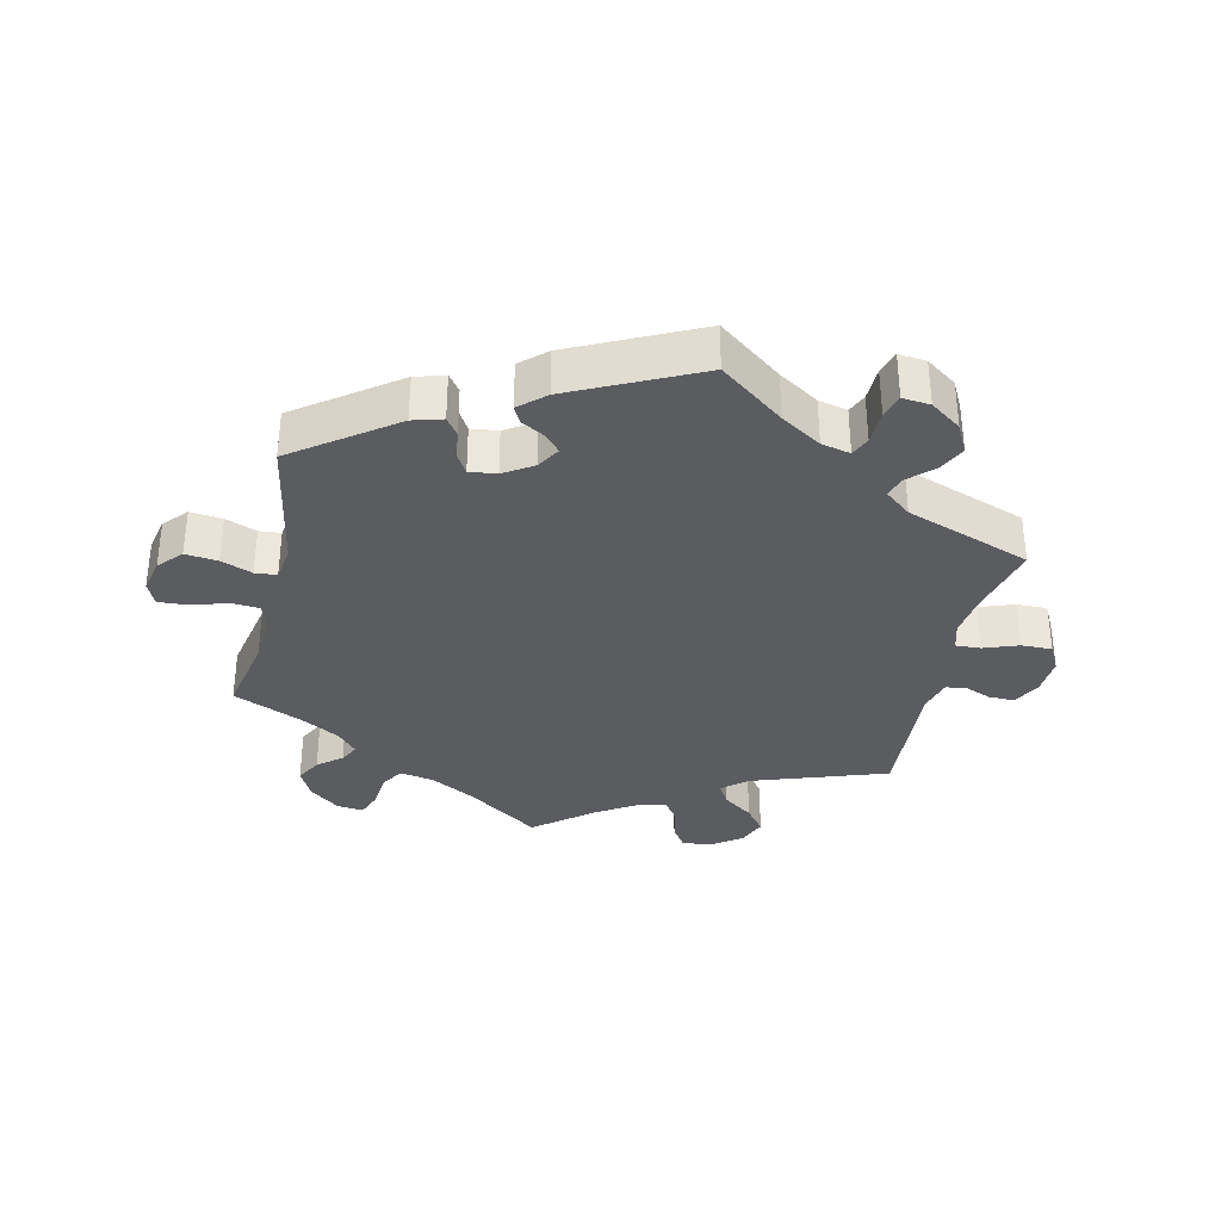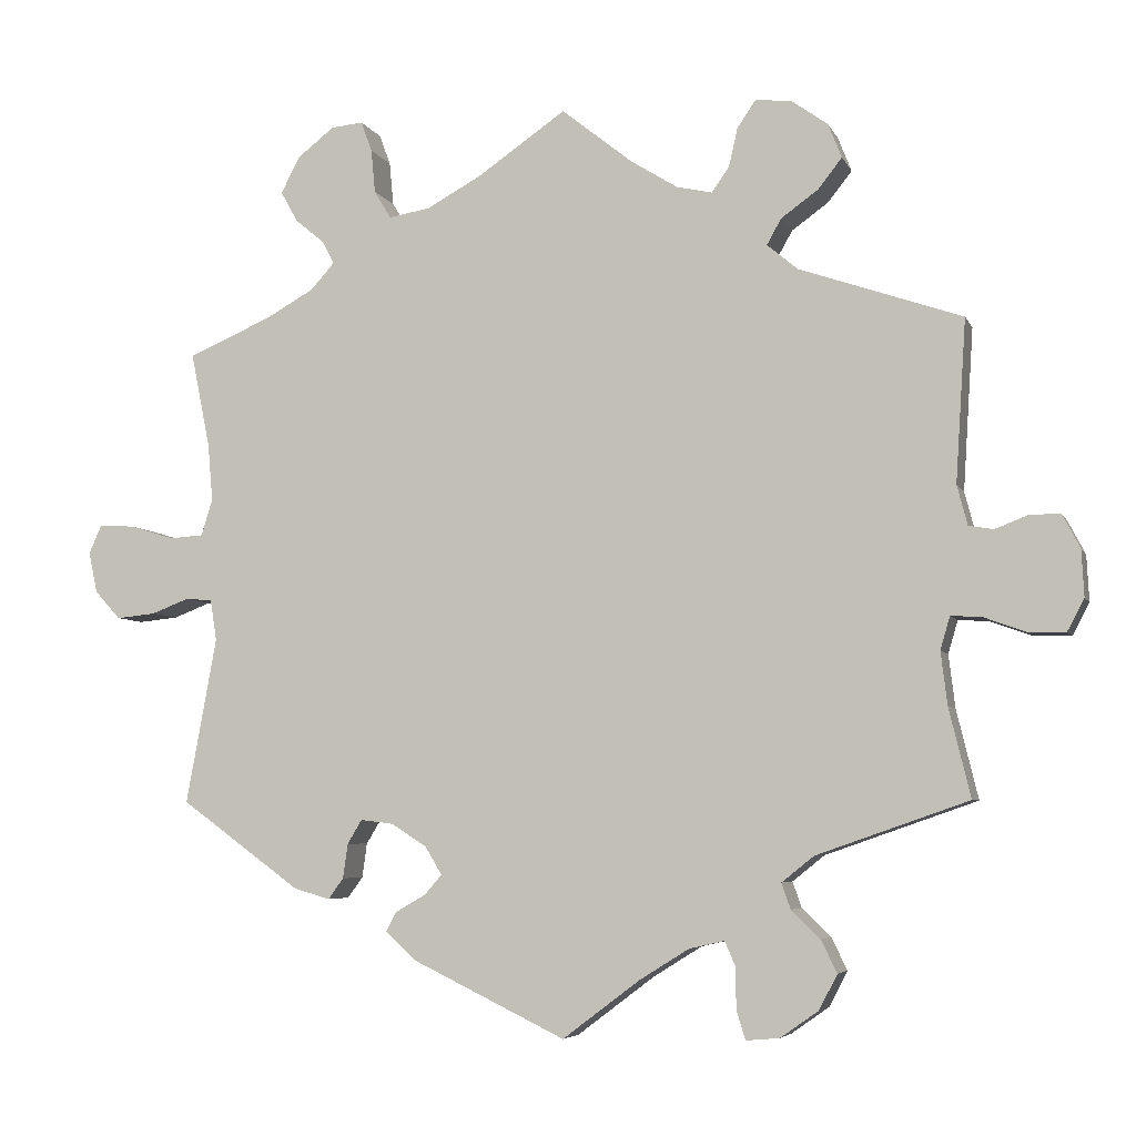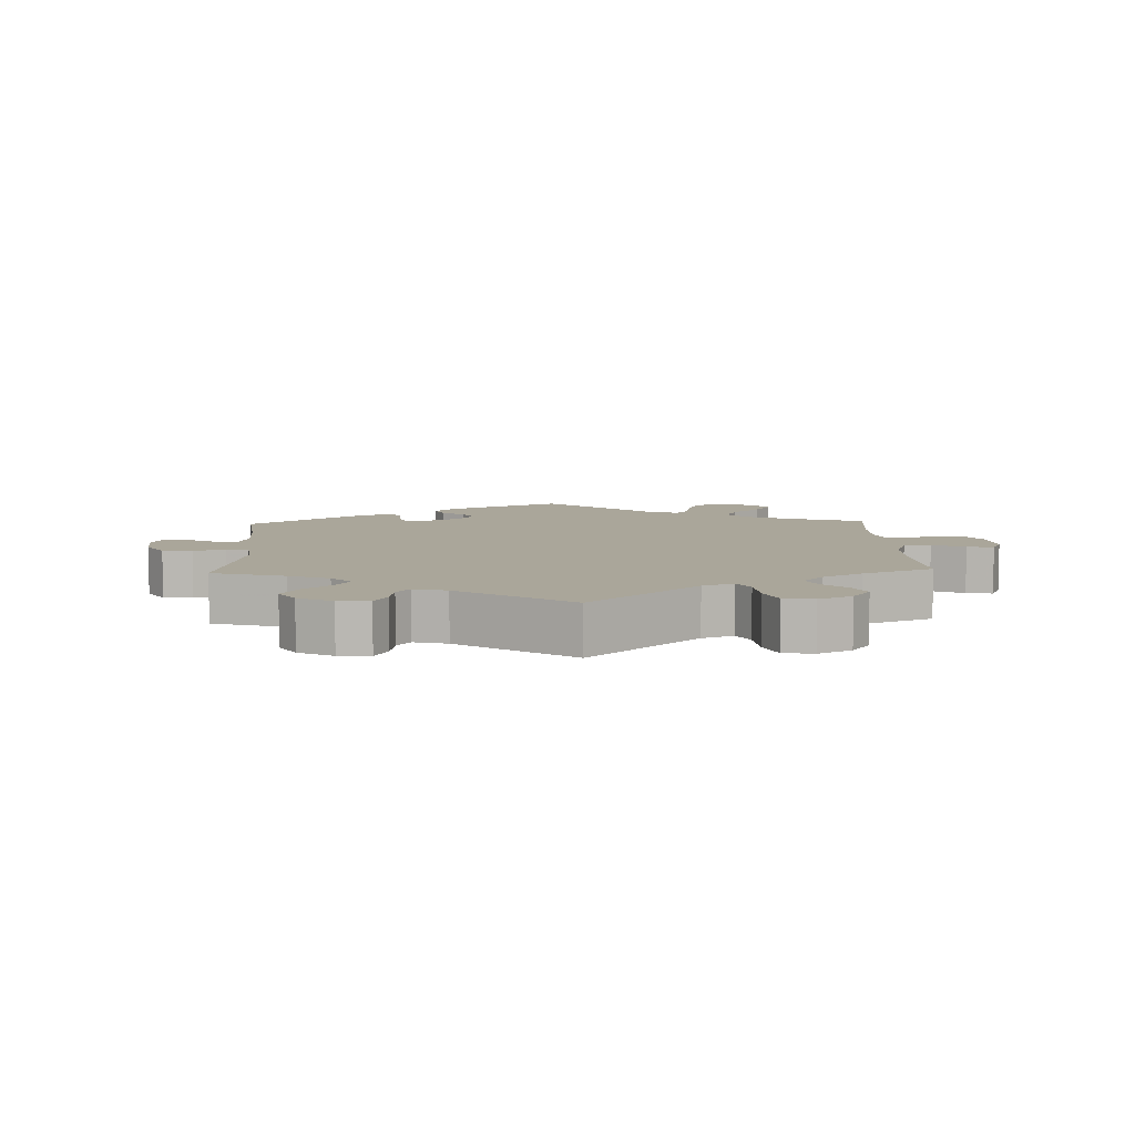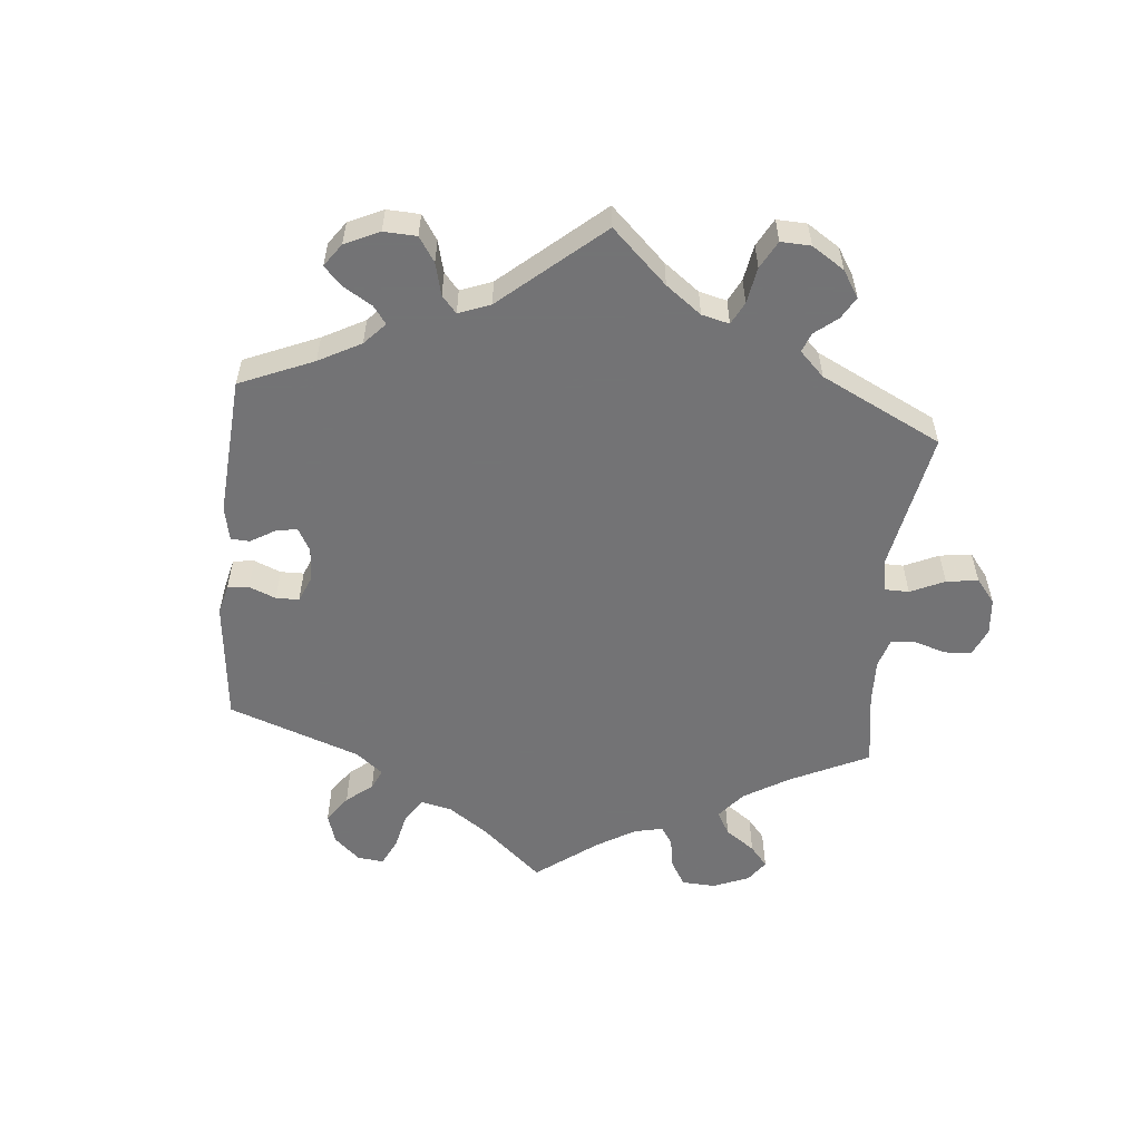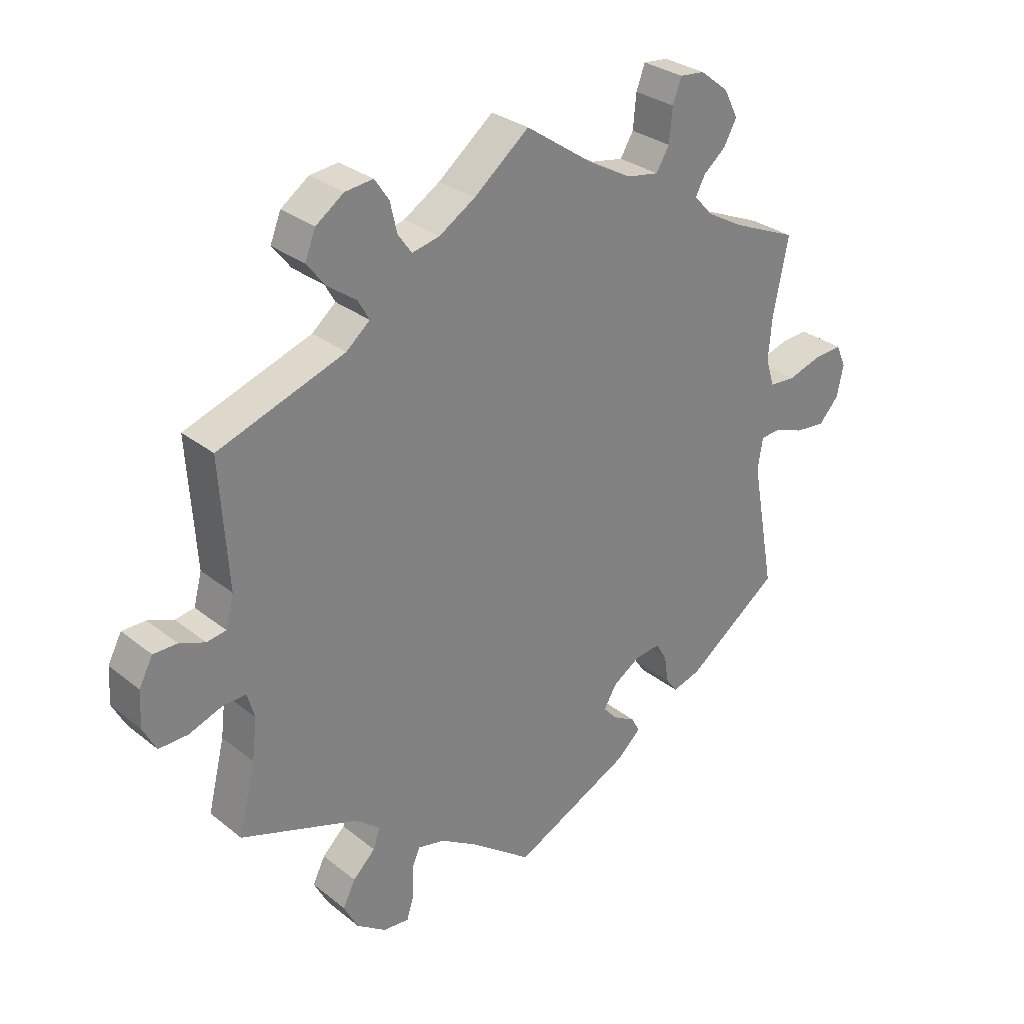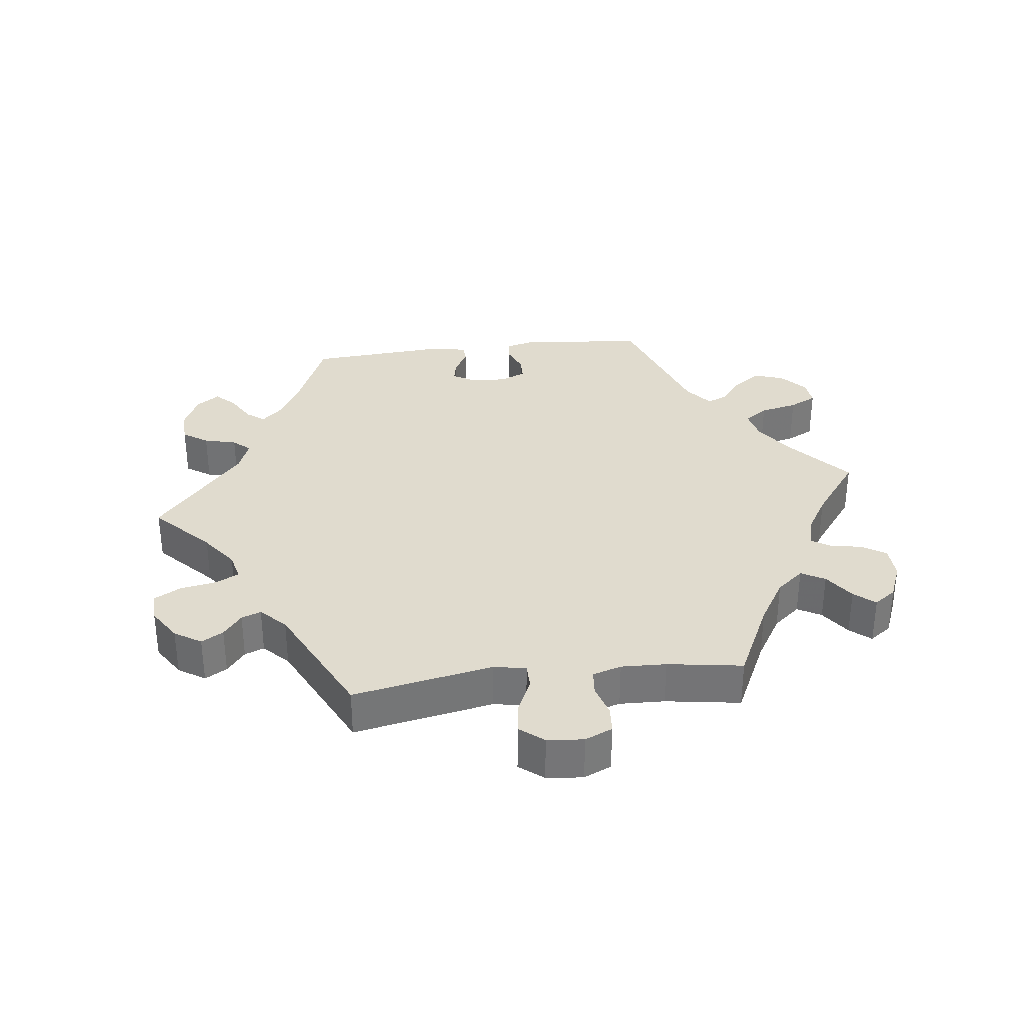
<metadata>
{"format":"obj","ext":"obj","renderer":"f3d","projection":"perspective","resolution":1024,"background":"white","views":[{"elev":-34.3,"azim":167.1,"up":"+Y"},{"elev":-5.5,"azim":-164.2,"up":"+Z"},{"elev":7.8,"azim":-62.4,"up":"+Y"},{"elev":-56.0,"azim":-125.5,"up":"+Y"},{"elev":29.8,"azim":-41.0,"up":"+Z"},{"elev":33.5,"azim":-36.8,"up":"+Y"}]}
</metadata>
<code>
v -0.474 0.07 -0.177
v -0.466 0.07 -0.111
v -0.478 0.07 -0.07
v -0.516 0.07 -0.072
v -0.568 0.07 -0.091
v -0.615 0.07 -0.092
v -0.636 0.07 -0.052
v -0.633 0.07 0.006
v -0.611 0.07 0.048
v -0.573 0.07 0.048
v -0.532 0.07 0.032
v -0.501 0.07 0.037
v -0.488 0.07 0.087
v -0.501 0.07 0.289
v -0.298 0.07 0.359
v -0.26 0.07 0.391
v -0.278 0.07 0.423
v -0.324 0.07 0.456
v -0.354 0.07 0.494
v -0.337 0.07 0.537
v -0.292 0.07 0.569
v -0.247 0.07 0.574
v -0.224 0.07 0.54
v -0.213 0.07 0.492
v -0.191 0.07 0.461
v -0.147 0.07 0.471
v -0.089 0.07 0.507
v 0 0.07 0.578
v 0.109 0.07 0.503
v 0.178 0.07 0.465
v 0.23 0.07 0.456
v 0.251 0.07 0.491
v 0.256 0.07 0.545
v 0.27 0.07 0.583
v 0.31 0.07 0.579
v 0.356 0.07 0.543
v 0.379 0.07 0.498
v 0.358 0.07 0.46
v 0.322 0.07 0.43
v 0.307 0.07 0.401
v 0.337 0.07 0.368
v 0.396 0.07 0.335
v 0.501 0.07 0.29
v 0.477 0.07 0.171
v 0.471 0.07 0.1
v 0.485 0.07 0.055
v 0.527 0.07 0.052
v 0.582 0.07 0.069
v 0.627 0.07 0.072
v 0.643 0.07 0.036
v 0.632 0.07 -0.015
v 0.6 0.07 -0.05
v 0.551 0.07 -0.045
v 0.504 0.07 -0.027
v 0.471 0.07 -0.03
v 0.463 0.07 -0.081
v 0.501 0.07 -0.288
v 0.351 0.07 -0.397
v 0.306 0.07 -0.41
v 0.287 0.07 -0.384
v 0.281 0.07 -0.341
v 0.263 0.07 -0.311
v 0.222 0.07 -0.316
v 0.178 0.07 -0.344
v 0.157 0.07 -0.379
v 0.179 0.07 -0.404
v 0.216 0.07 -0.425
v 0.229 0.07 -0.45
v 0.19 0.07 -0.485
v 0 0.07 -0.577
v -0.097 0.07 -0.504
v -0.158 0.07 -0.466
v -0.202 0.07 -0.456
v -0.215 0.07 -0.486
v -0.216 0.07 -0.538
v -0.227 0.07 -0.574
v -0.269 0.07 -0.57
v -0.316 0.07 -0.537
v -0.339 0.07 -0.493
v -0.319 0.07 -0.453
v -0.283 0.07 -0.418
v -0.272 0.07 -0.386
v -0.312 0.07 -0.354
v -0.501 0.07 -0.288
v -0.474 0 -0.177
v -0.466 0 -0.111
v -0.478 0 -0.07
v -0.516 0 -0.072
v -0.568 0 -0.091
v -0.615 0 -0.092
v -0.636 0 -0.052
v -0.633 0 0.006
v -0.611 0 0.048
v -0.573 0 0.048
v -0.532 0 0.032
v -0.501 0 0.037
v -0.488 0 0.087
v -0.501 0 0.289
v -0.298 0 0.359
v -0.26 0 0.391
v -0.278 0 0.423
v -0.324 0 0.456
v -0.354 0 0.494
v -0.337 0 0.537
v -0.292 0 0.569
v -0.247 0 0.574
v -0.224 0 0.54
v -0.213 0 0.492
v -0.191 0 0.461
v -0.147 0 0.471
v -0.089 0 0.507
v 0 0 0.578
v 0.109 0 0.503
v 0.178 0 0.465
v 0.23 0 0.456
v 0.251 0 0.491
v 0.256 0 0.545
v 0.27 0 0.583
v 0.31 0 0.579
v 0.356 0 0.543
v 0.379 0 0.498
v 0.358 0 0.46
v 0.322 0 0.43
v 0.307 0 0.401
v 0.337 0 0.368
v 0.396 0 0.335
v 0.501 0 0.29
v 0.477 0 0.171
v 0.471 0 0.1
v 0.485 0 0.055
v 0.527 0 0.052
v 0.582 0 0.069
v 0.627 0 0.072
v 0.643 0 0.036
v 0.632 0 -0.015
v 0.6 0 -0.05
v 0.551 0 -0.045
v 0.504 0 -0.027
v 0.471 0 -0.03
v 0.463 0 -0.081
v 0.501 0 -0.288
v 0.351 0 -0.397
v 0.306 0 -0.41
v 0.287 0 -0.384
v 0.281 0 -0.341
v 0.263 0 -0.311
v 0.222 0 -0.316
v 0.178 0 -0.344
v 0.157 0 -0.379
v 0.179 0 -0.404
v 0.216 0 -0.425
v 0.229 0 -0.45
v 0.19 0 -0.485
v 0 0 -0.577
v -0.097 0 -0.504
v -0.158 0 -0.466
v -0.202 0 -0.456
v -0.215 0 -0.486
v -0.216 0 -0.538
v -0.227 0 -0.574
v -0.269 0 -0.57
v -0.316 0 -0.537
v -0.339 0 -0.493
v -0.319 0 -0.453
v -0.283 0 -0.418
v -0.272 0 -0.386
v -0.312 0 -0.354
v -0.501 0 -0.288
f 83 84 1
f 82 83 1 2
f 78 79 80 81
f 78 81 82
f 77 78 82
f 74 75 76 77
f 73 74 77 82
f 72 73 82 2
f 68 69 70 71
f 66 67 68 71
f 65 66 71 72
f 64 65 72 2
f 58 59 60 61
f 56 57 58 61
f 55 56 61 62
f 51 52 53 54
f 51 54 55
f 50 51 55
f 47 48 49 50
f 46 47 50 55
f 45 46 55 62
f 42 43 44
f 41 42 44 45
f 40 41 45 62
f 36 37 38 39
f 36 39 40
f 35 36 40
f 32 33 34 35
f 31 32 35 40
f 30 31 40 62
f 27 28 29
f 26 27 29 30
f 25 26 30 62
f 21 22 23 24
f 17 18 19 20
f 16 17 20 21
f 13 14 15
f 12 13 15 16
f 8 9 10 11
f 8 11 12
f 7 8 12
f 4 5 6 7
f 3 4 7 12
f 63 64 2 3
f 16 21 24 25
f 16 25 62 63
f 3 12 16 63
f 85 168 167
f 86 85 167 166
f 165 164 163 162
f 166 165 162
f 166 162 161
f 161 160 159 158
f 166 161 158 157
f 86 166 157 156
f 155 154 153 152
f 155 152 151 150
f 156 155 150 149
f 86 156 149 148
f 145 144 143 142
f 145 142 141 140
f 146 145 140 139
f 138 137 136 135
f 139 138 135
f 139 135 134
f 134 133 132 131
f 139 134 131 130
f 146 139 130 129
f 128 127 126
f 129 128 126 125
f 146 129 125 124
f 123 122 121 120
f 124 123 120
f 124 120 119
f 119 118 117 116
f 124 119 116 115
f 146 124 115 114
f 113 112 111
f 114 113 111 110
f 146 114 110 109
f 108 107 106 105
f 104 103 102 101
f 105 104 101 100
f 99 98 97
f 100 99 97 96
f 95 94 93 92
f 96 95 92
f 96 92 91
f 91 90 89 88
f 96 91 88 87
f 87 86 148 147
f 109 108 105 100
f 147 146 109 100
f 147 100 96 87
f 1 85 86 2
f 2 86 87 3
f 3 87 88 4
f 4 88 89 5
f 5 89 90 6
f 6 90 91 7
f 7 91 92 8
f 8 92 93 9
f 9 93 94 10
f 10 94 95 11
f 11 95 96 12
f 12 96 97 13
f 13 97 98 14
f 14 98 99 15
f 15 99 100 16
f 16 100 101 17
f 17 101 102 18
f 18 102 103 19
f 19 103 104 20
f 20 104 105 21
f 21 105 106 22
f 22 106 107 23
f 23 107 108 24
f 24 108 109 25
f 25 109 110 26
f 26 110 111 27
f 27 111 112 28
f 28 112 113 29
f 29 113 114 30
f 30 114 115 31
f 31 115 116 32
f 32 116 117 33
f 33 117 118 34
f 34 118 119 35
f 35 119 120 36
f 36 120 121 37
f 37 121 122 38
f 38 122 123 39
f 39 123 124 40
f 40 124 125 41
f 41 125 126 42
f 42 126 127 43
f 43 127 128 44
f 44 128 129 45
f 45 129 130 46
f 46 130 131 47
f 47 131 132 48
f 48 132 133 49
f 49 133 134 50
f 50 134 135 51
f 51 135 136 52
f 52 136 137 53
f 53 137 138 54
f 54 138 139 55
f 55 139 140 56
f 56 140 141 57
f 57 141 142 58
f 58 142 143 59
f 59 143 144 60
f 60 144 145 61
f 61 145 146 62
f 62 146 147 63
f 63 147 148 64
f 64 148 149 65
f 65 149 150 66
f 66 150 151 67
f 67 151 152 68
f 68 152 153 69
f 69 153 154 70
f 70 154 155 71
f 71 155 156 72
f 72 156 157 73
f 73 157 158 74
f 74 158 159 75
f 75 159 160 76
f 76 160 161 77
f 77 161 162 78
f 78 162 163 79
f 79 163 164 80
f 80 164 165 81
f 81 165 166 82
f 82 166 167 83
f 83 167 168 84
f 84 168 85 1

</code>
